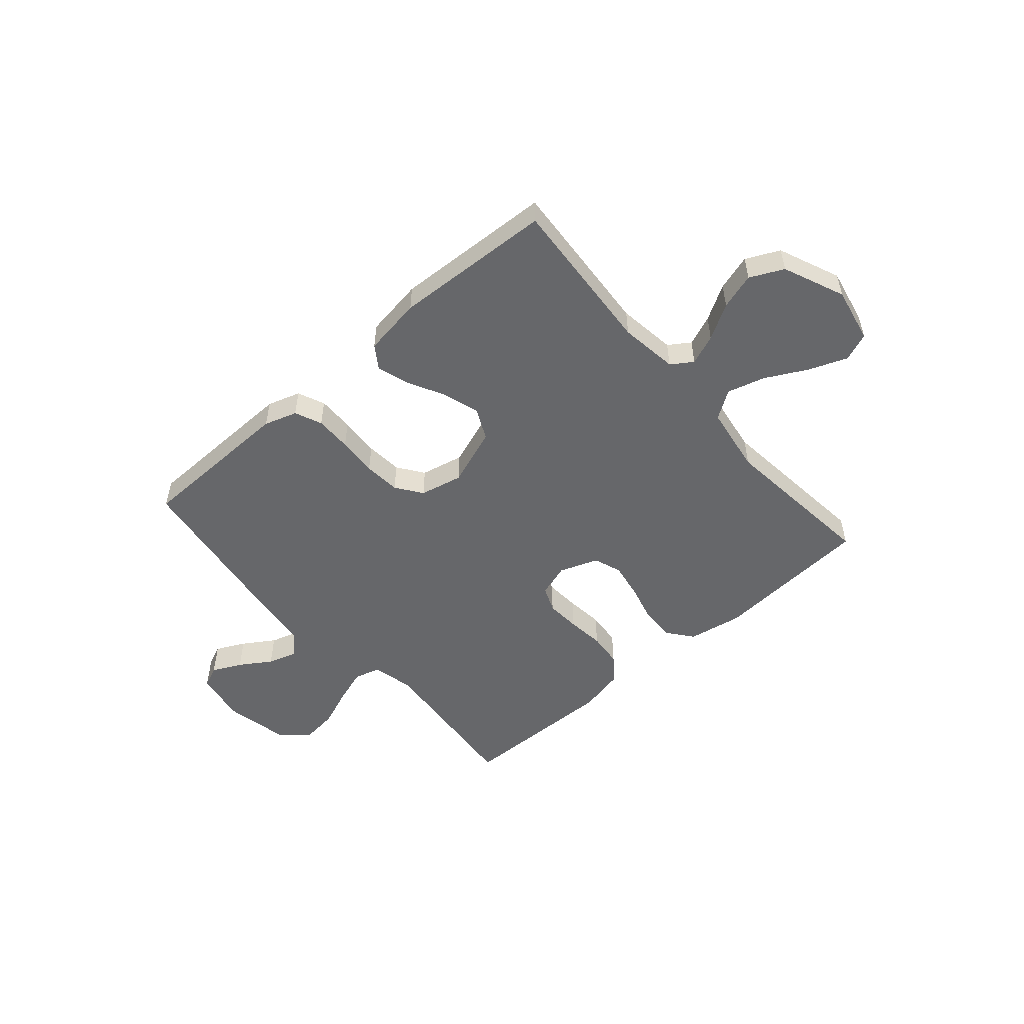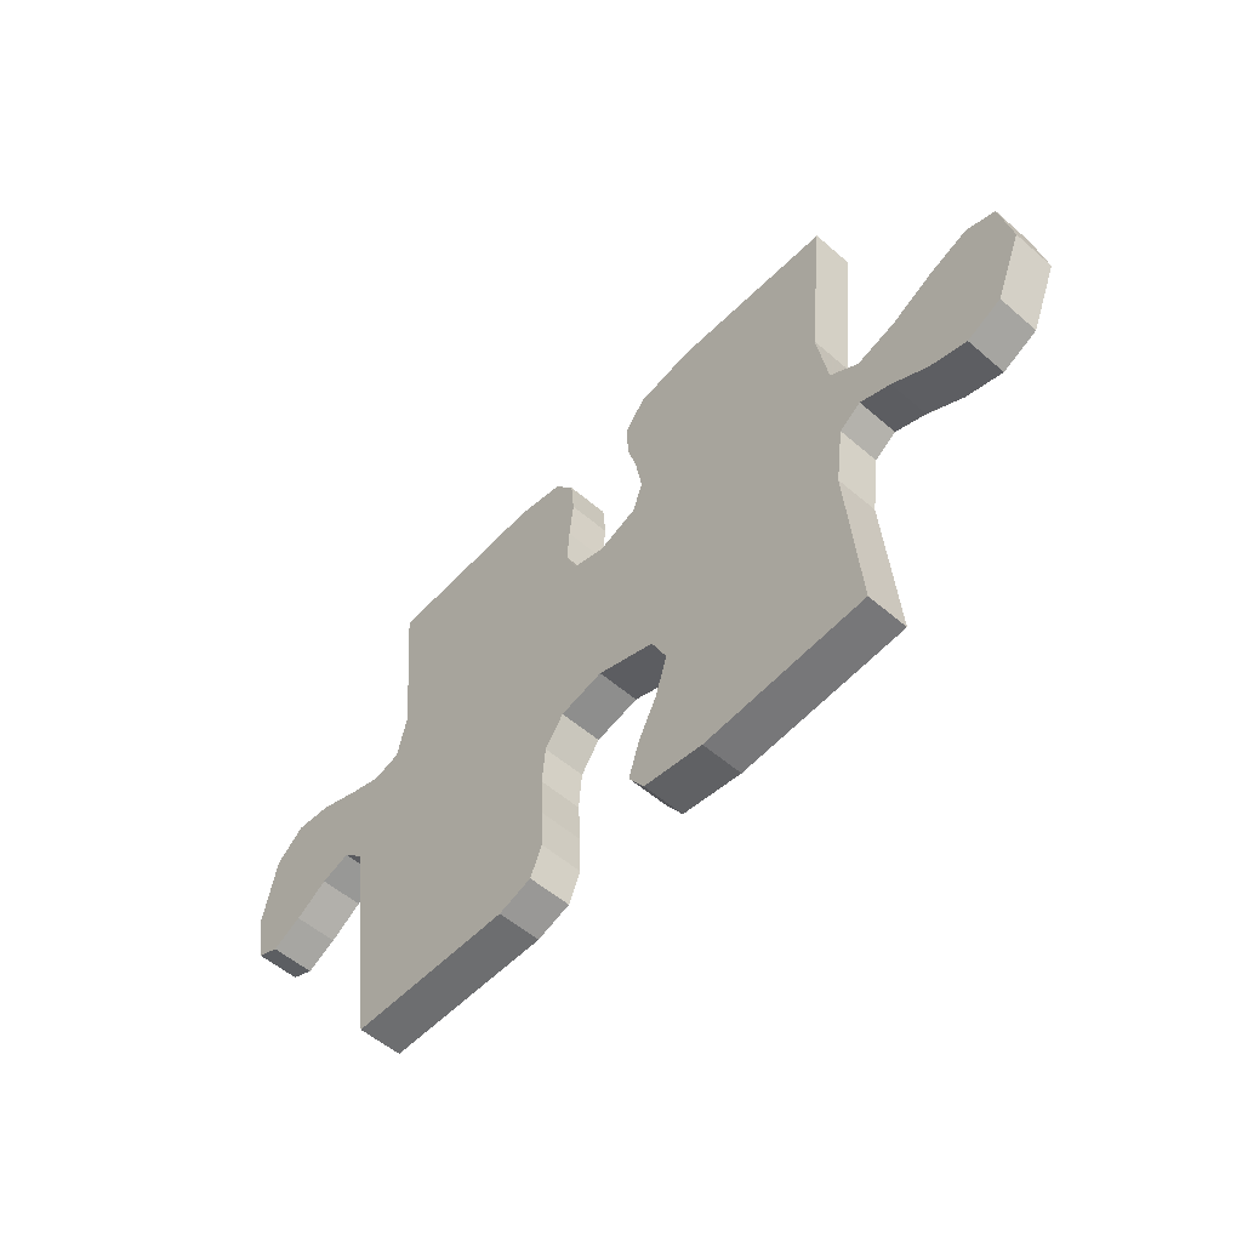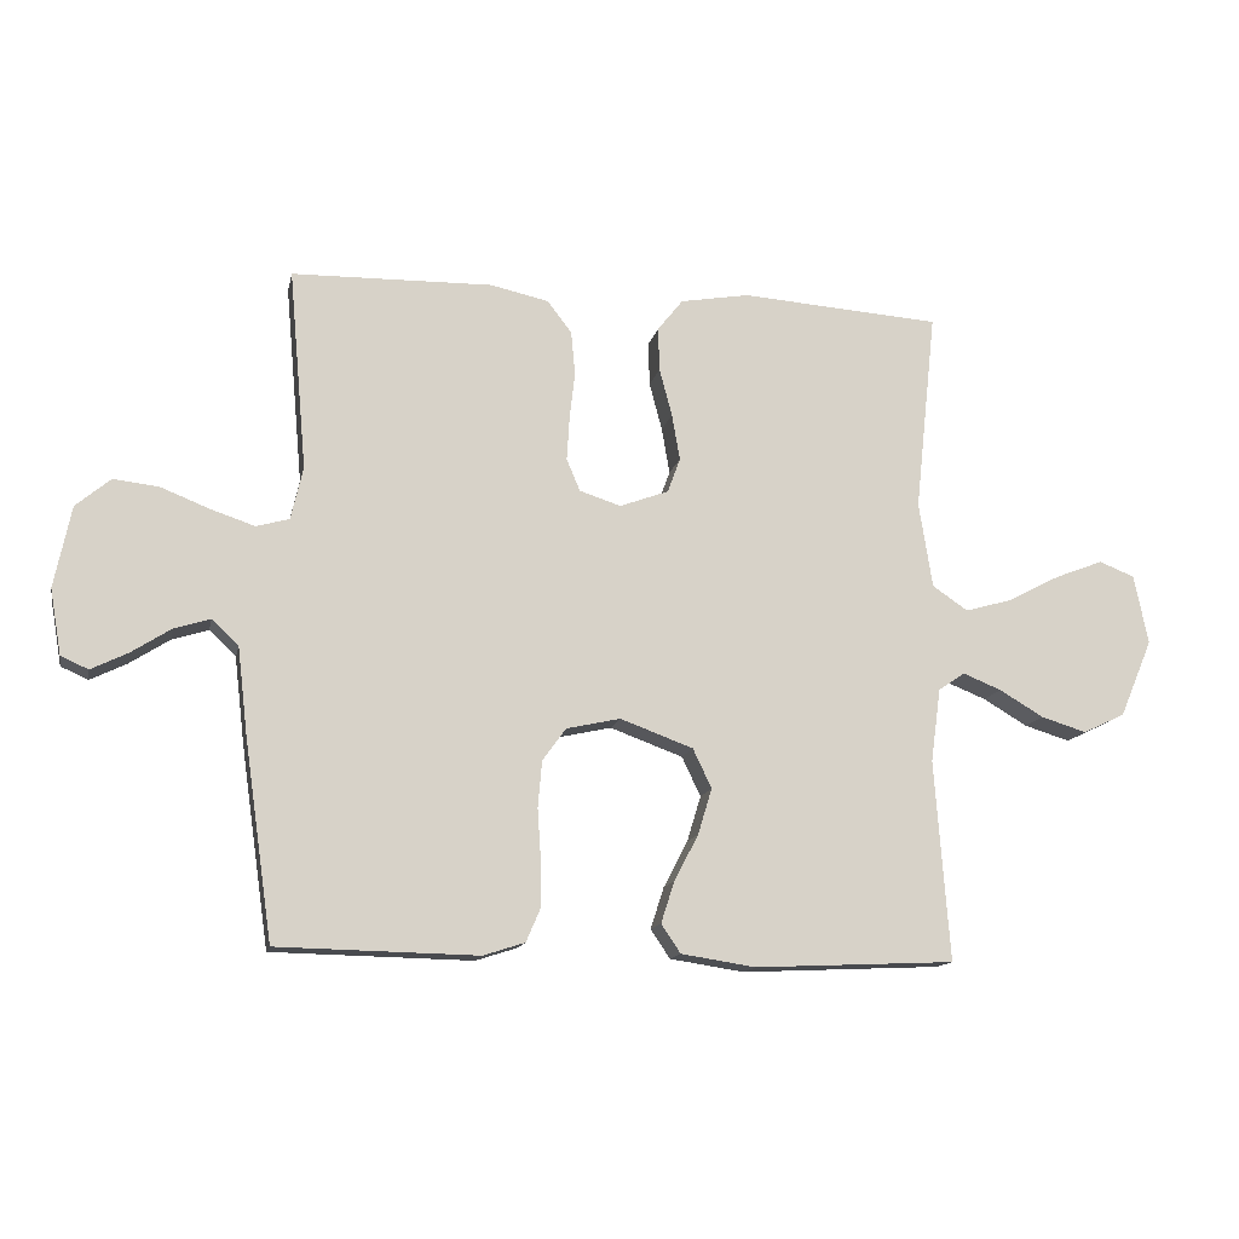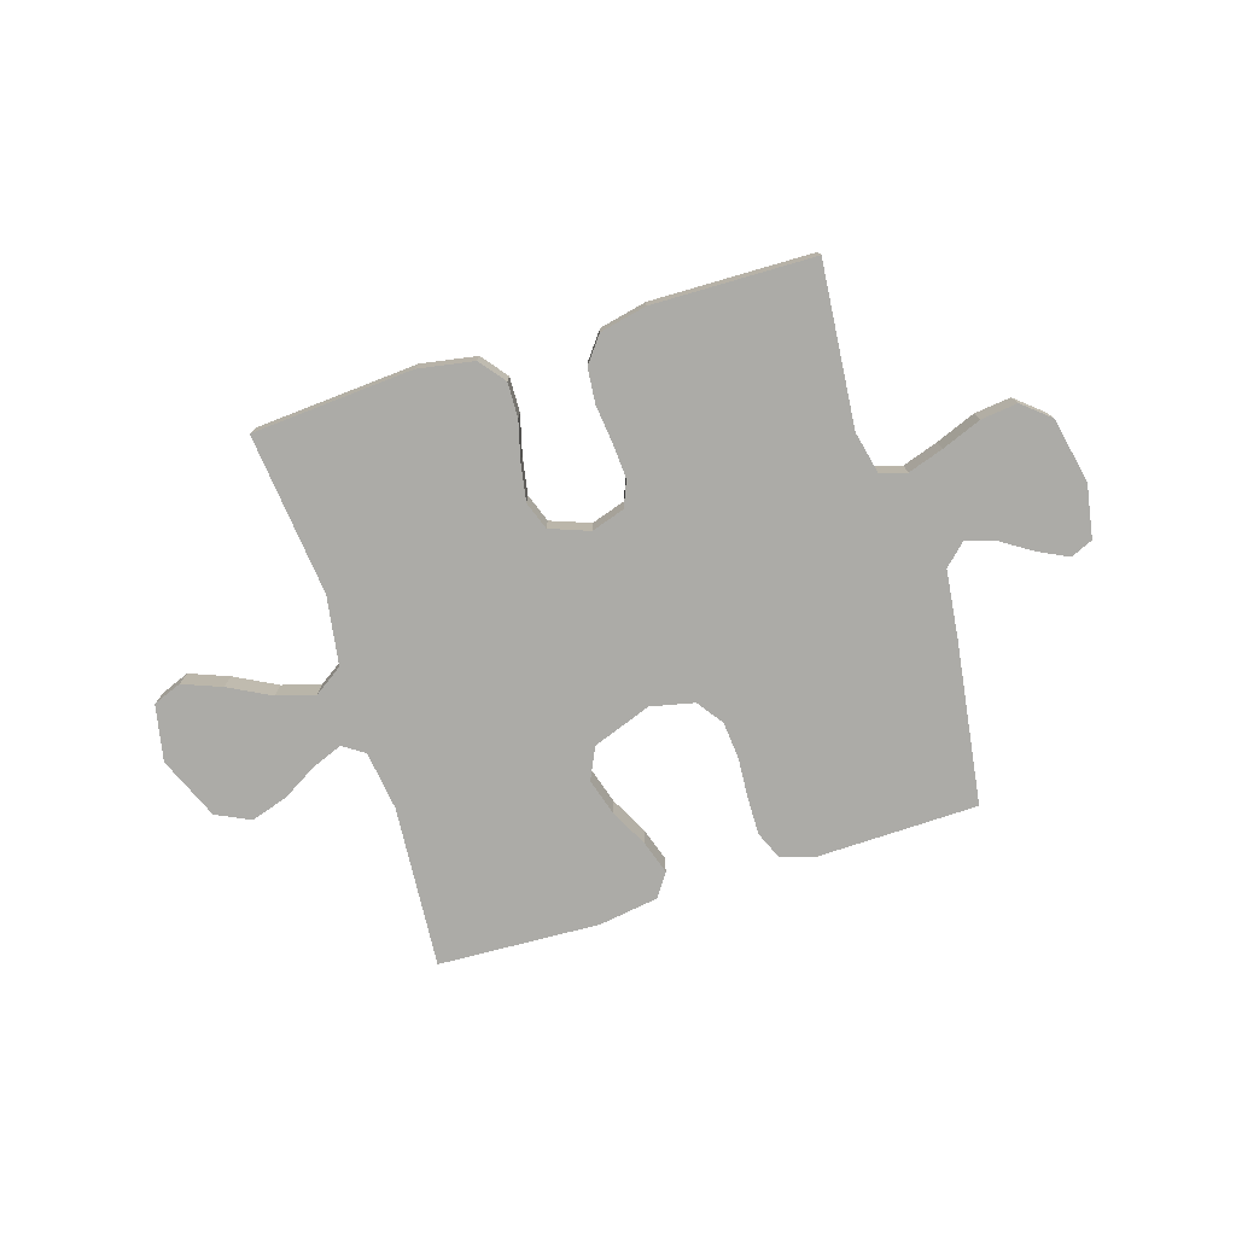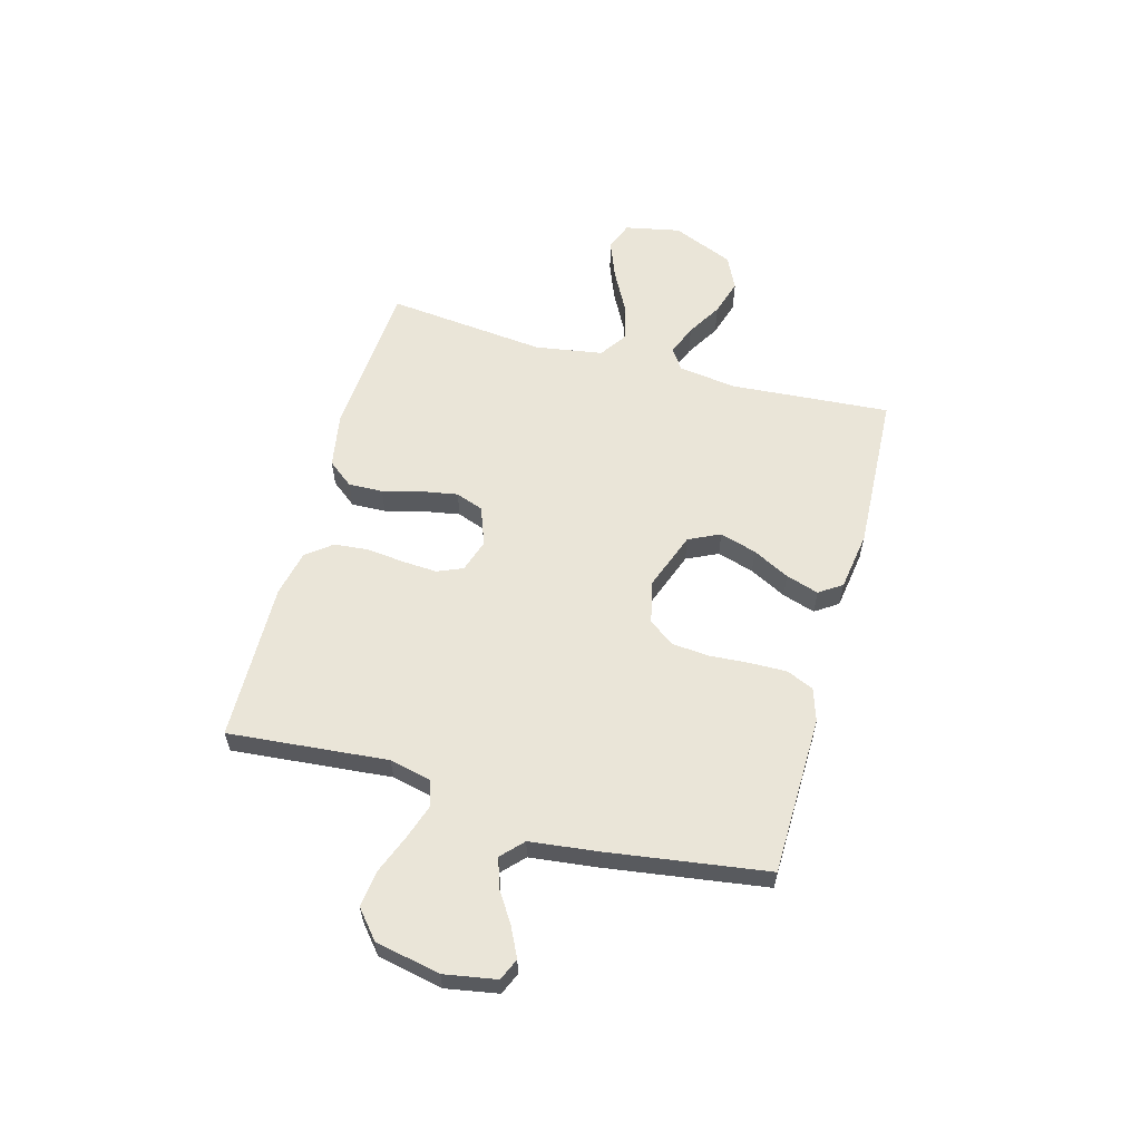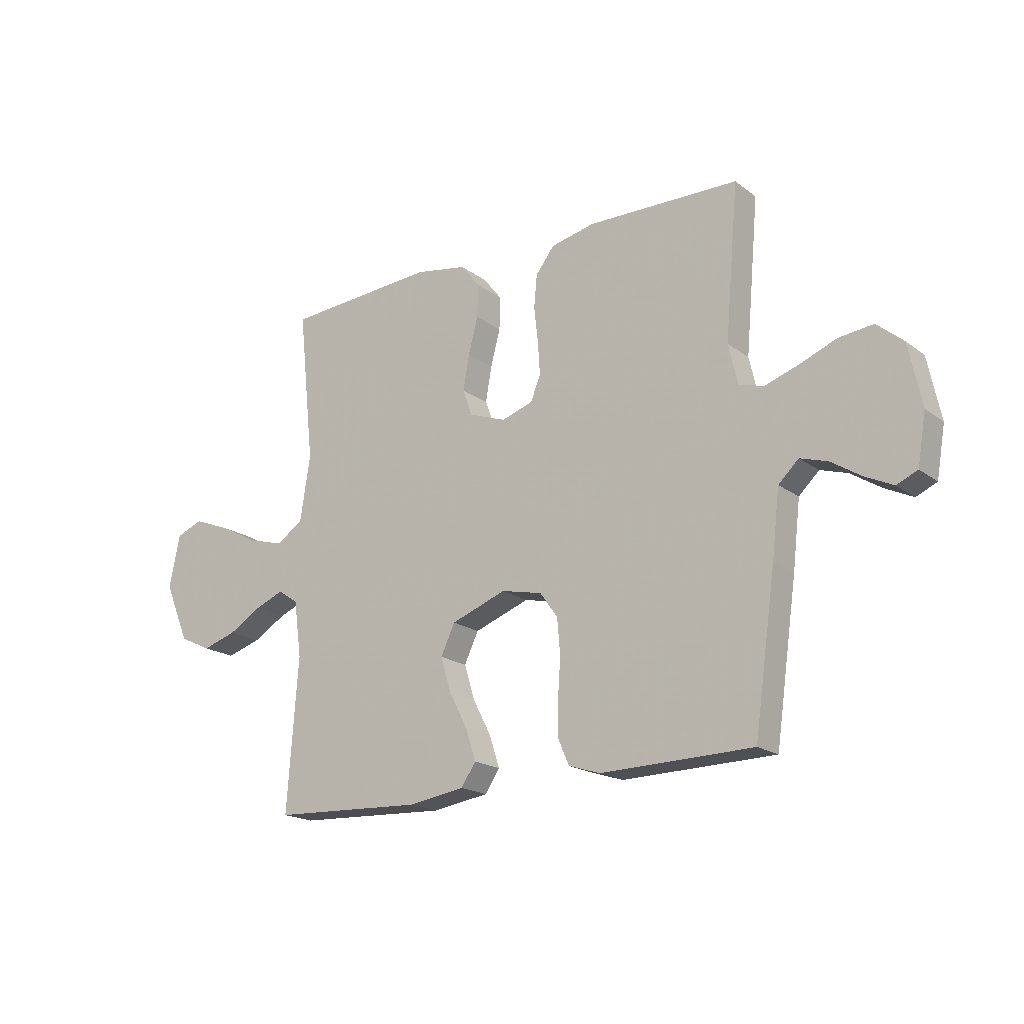
<metadata>
{"format":"obj","ext":"obj","renderer":"f3d","projection":"perspective","resolution":1024,"background":"white","views":[{"elev":-52.2,"azim":-139.0,"up":"+Y"},{"elev":-55.1,"azim":-132.3,"up":"+Z"},{"elev":-13.7,"azim":168.2,"up":"+Z"},{"elev":-76.3,"azim":17.3,"up":"+Y"},{"elev":58.9,"azim":105.3,"up":"+Y"},{"elev":-18.7,"azim":36.1,"up":"+Z"}]}
</metadata>
<code>
v -0.5 0.07 -0.5
v -0.478 0.07 -0.2
v -0.493 0.07 -0.09
v -0.533 0.07 -0.063
v -0.59 0.07 -0.086
v -0.656 0.07 -0.125
v -0.724 0.07 -0.146
v -0.787 0.07 -0.116
v -0.836 0.07 0
v -0.815 0.07 0.104
v -0.762 0.07 0.125
v -0.69 0.07 0.097
v -0.612 0.07 0.056
v -0.541 0.07 0.036
v -0.488 0.07 0.072
v -0.468 0.07 0.2
v -0.5 0.07 0.5
v -0.2 0.07 0.521
v -0.097 0.07 0.503
v -0.059 0.07 0.455
v -0.061 0.07 0.39
v -0.08 0.07 0.318
v -0.092 0.07 0.249
v -0.073 0.07 0.197
v 0 0.07 0.17
v 0.062 0.07 0.19
v 0.082 0.07 0.238
v 0.078 0.07 0.303
v 0.07 0.07 0.374
v 0.076 0.07 0.439
v 0.113 0.07 0.487
v 0.2 0.07 0.506
v 0.5 0.07 0.5
v 0.473 0.07 0.2
v 0.491 0.07 0.121
v 0.54 0.07 0.107
v 0.606 0.07 0.129
v 0.679 0.07 0.158
v 0.747 0.07 0.166
v 0.799 0.07 0.122
v 0.824 0.07 0
v 0.807 0.07 -0.098
v 0.766 0.07 -0.116
v 0.711 0.07 -0.089
v 0.652 0.07 -0.051
v 0.598 0.07 -0.034
v 0.558 0.07 -0.072
v 0.543 0.07 -0.2
v 0.5 0.07 -0.5
v 0.2 0.07 -0.506
v 0.138 0.07 -0.486
v 0.116 0.07 -0.435
v 0.117 0.07 -0.366
v 0.122 0.07 -0.291
v 0.116 0.07 -0.222
v 0.081 0.07 -0.173
v 0 0.07 -0.155
v -0.109 0.07 -0.195
v -0.137 0.07 -0.254
v -0.116 0.07 -0.323
v -0.08 0.07 -0.392
v -0.06 0.07 -0.454
v -0.089 0.07 -0.497
v -0.2 0.07 -0.514
v -0.5 0 -0.5
v -0.478 0 -0.2
v -0.493 0 -0.09
v -0.533 0 -0.063
v -0.59 0 -0.086
v -0.656 0 -0.125
v -0.724 0 -0.146
v -0.787 0 -0.116
v -0.836 0 0
v -0.815 0 0.104
v -0.762 0 0.125
v -0.69 0 0.097
v -0.612 0 0.056
v -0.541 0 0.036
v -0.488 0 0.072
v -0.468 0 0.2
v -0.5 0 0.5
v -0.2 0 0.521
v -0.097 0 0.503
v -0.059 0 0.455
v -0.061 0 0.39
v -0.08 0 0.318
v -0.092 0 0.249
v -0.073 0 0.197
v 0 0 0.17
v 0.062 0 0.19
v 0.082 0 0.238
v 0.078 0 0.303
v 0.07 0 0.374
v 0.076 0 0.439
v 0.113 0 0.487
v 0.2 0 0.506
v 0.5 0 0.5
v 0.473 0 0.2
v 0.491 0 0.121
v 0.54 0 0.107
v 0.606 0 0.129
v 0.679 0 0.158
v 0.747 0 0.166
v 0.799 0 0.122
v 0.824 0 0
v 0.807 0 -0.098
v 0.766 0 -0.116
v 0.711 0 -0.089
v 0.652 0 -0.051
v 0.598 0 -0.034
v 0.558 0 -0.072
v 0.543 0 -0.2
v 0.5 0 -0.5
v 0.2 0 -0.506
v 0.138 0 -0.486
v 0.116 0 -0.435
v 0.117 0 -0.366
v 0.122 0 -0.291
v 0.116 0 -0.222
v 0.081 0 -0.173
v 0 0 -0.155
v -0.109 0 -0.195
v -0.137 0 -0.254
v -0.116 0 -0.323
v -0.08 0 -0.392
v -0.06 0 -0.454
v -0.089 0 -0.497
v -0.2 0 -0.514
f 64 1 2
f 63 64 2
f 62 63 2
f 61 62 2
f 60 61 2
f 59 60 2 3
f 58 59 3 4
f 57 58 4
f 52 53 54
f 51 52 54
f 50 51 54
f 49 50 54
f 48 49 54
f 47 48 54
f 46 47 54 55
f 43 44 45
f 42 43 45
f 41 42 45
f 40 41 45
f 39 40 45
f 38 39 45
f 37 38 45
f 36 37 45 46
f 46 55 56
f 36 46 56
f 35 36 56
f 32 33 34
f 31 32 34
f 30 31 34
f 29 30 34
f 28 29 34
f 27 28 34 35
f 20 21 22
f 19 20 22
f 18 19 22
f 17 18 22
f 16 17 22
f 15 16 22 23
f 14 15 23 24
f 11 12 13
f 10 11 13
f 9 10 13
f 8 9 13
f 7 8 13
f 6 7 13
f 5 6 13
f 4 5 13 14
f 14 24 25
f 4 14 25
f 57 4 25
f 35 56 57
f 27 35 57
f 26 27 57
f 25 26 57
f 66 65 128
f 66 128 127
f 66 127 126
f 66 126 125
f 66 125 124
f 67 66 124 123
f 68 67 123 122
f 68 122 121
f 118 117 116
f 118 116 115
f 118 115 114
f 118 114 113
f 118 113 112
f 118 112 111
f 119 118 111 110
f 109 108 107
f 109 107 106
f 109 106 105
f 109 105 104
f 109 104 103
f 109 103 102
f 109 102 101
f 110 109 101 100
f 120 119 110
f 120 110 100
f 120 100 99
f 98 97 96
f 98 96 95
f 98 95 94
f 98 94 93
f 98 93 92
f 99 98 92 91
f 86 85 84
f 86 84 83
f 86 83 82
f 86 82 81
f 86 81 80
f 87 86 80 79
f 88 87 79 78
f 77 76 75
f 77 75 74
f 77 74 73
f 77 73 72
f 77 72 71
f 77 71 70
f 77 70 69
f 78 77 69 68
f 89 88 78
f 89 78 68
f 89 68 121
f 121 120 99
f 121 99 91
f 121 91 90
f 121 90 89
f 1 65 66 2
f 2 66 67 3
f 3 67 68 4
f 4 68 69 5
f 5 69 70 6
f 6 70 71 7
f 7 71 72 8
f 8 72 73 9
f 9 73 74 10
f 10 74 75 11
f 11 75 76 12
f 12 76 77 13
f 13 77 78 14
f 14 78 79 15
f 15 79 80 16
f 16 80 81 17
f 17 81 82 18
f 18 82 83 19
f 19 83 84 20
f 20 84 85 21
f 21 85 86 22
f 22 86 87 23
f 23 87 88 24
f 24 88 89 25
f 25 89 90 26
f 26 90 91 27
f 27 91 92 28
f 28 92 93 29
f 29 93 94 30
f 30 94 95 31
f 31 95 96 32
f 32 96 97 33
f 33 97 98 34
f 34 98 99 35
f 35 99 100 36
f 36 100 101 37
f 37 101 102 38
f 38 102 103 39
f 39 103 104 40
f 40 104 105 41
f 41 105 106 42
f 42 106 107 43
f 43 107 108 44
f 44 108 109 45
f 45 109 110 46
f 46 110 111 47
f 47 111 112 48
f 48 112 113 49
f 49 113 114 50
f 50 114 115 51
f 51 115 116 52
f 52 116 117 53
f 53 117 118 54
f 54 118 119 55
f 55 119 120 56
f 56 120 121 57
f 57 121 122 58
f 58 122 123 59
f 59 123 124 60
f 60 124 125 61
f 61 125 126 62
f 62 126 127 63
f 63 127 128 64
f 64 128 65 1

</code>
